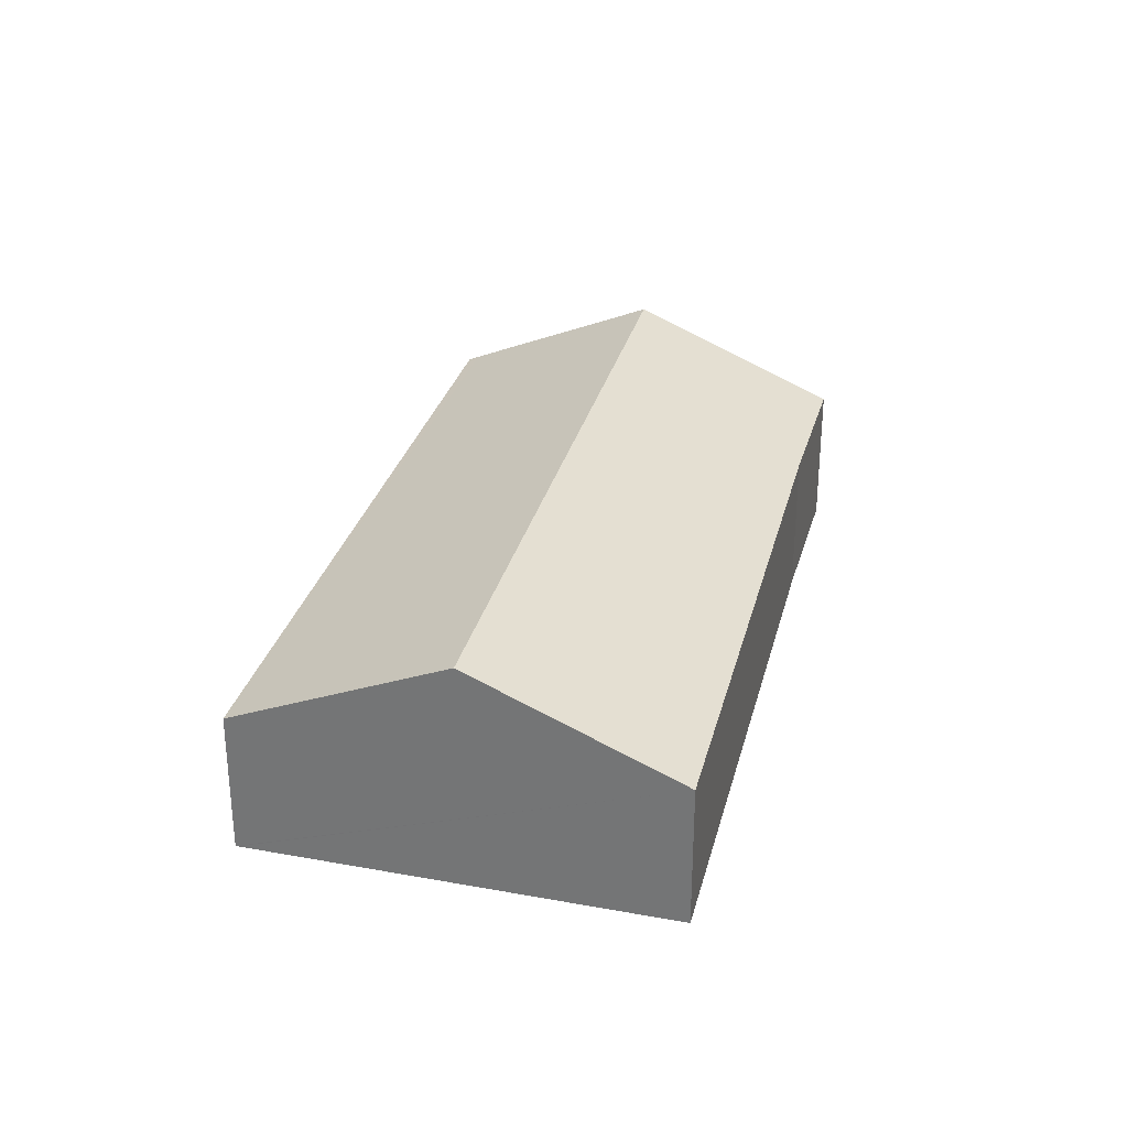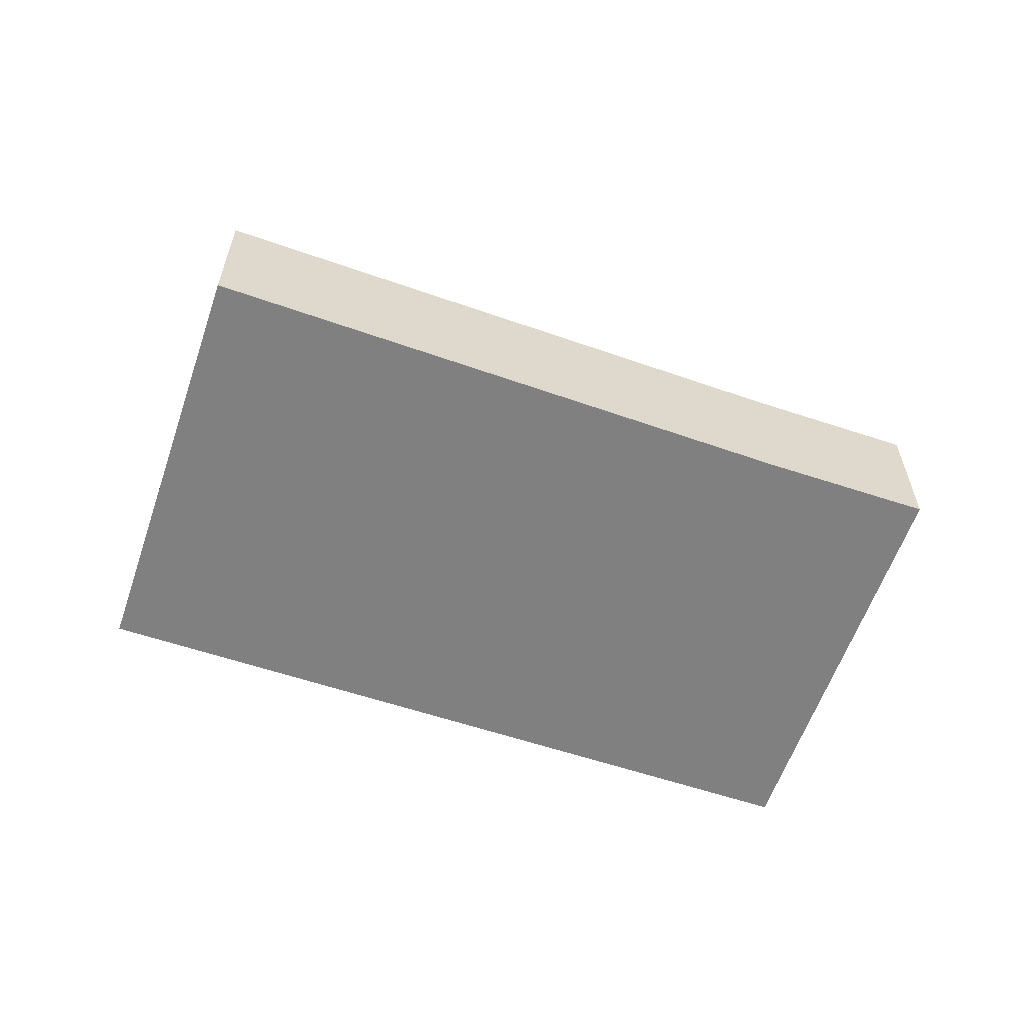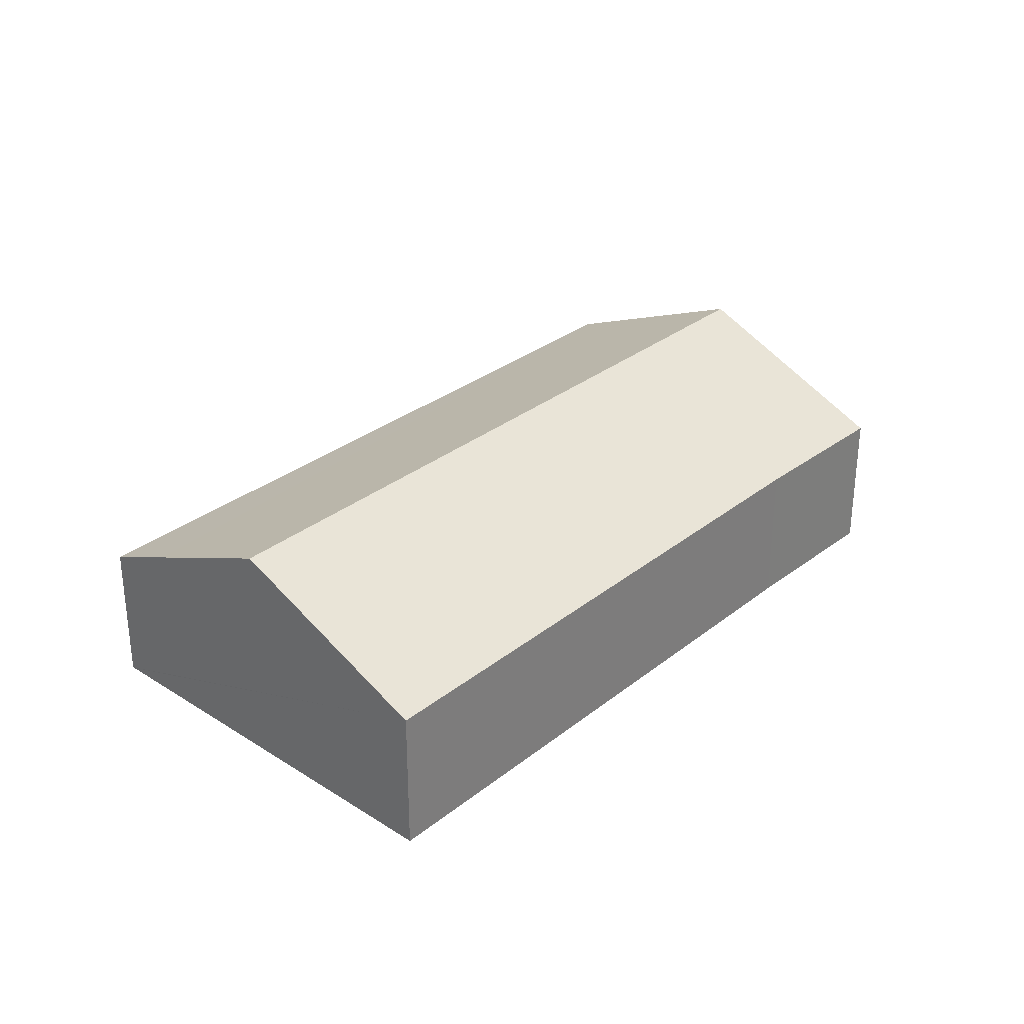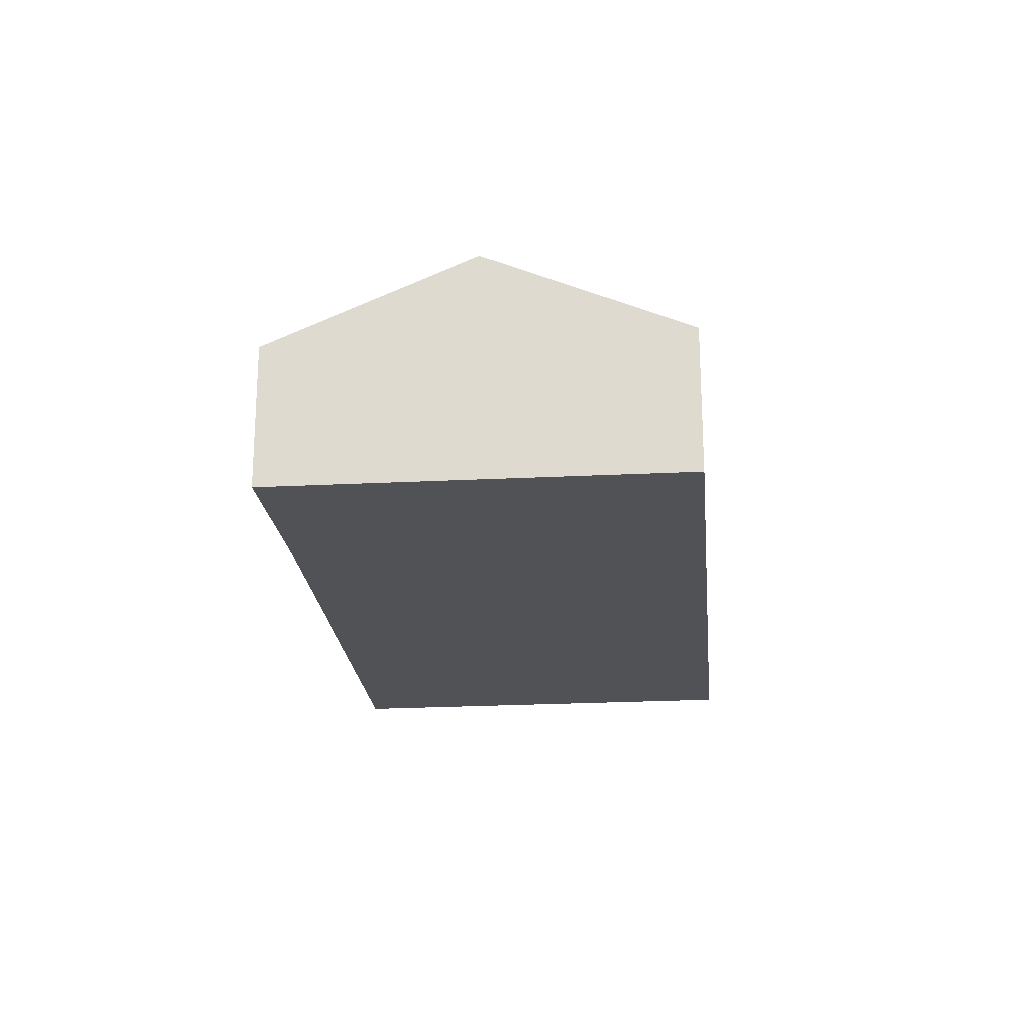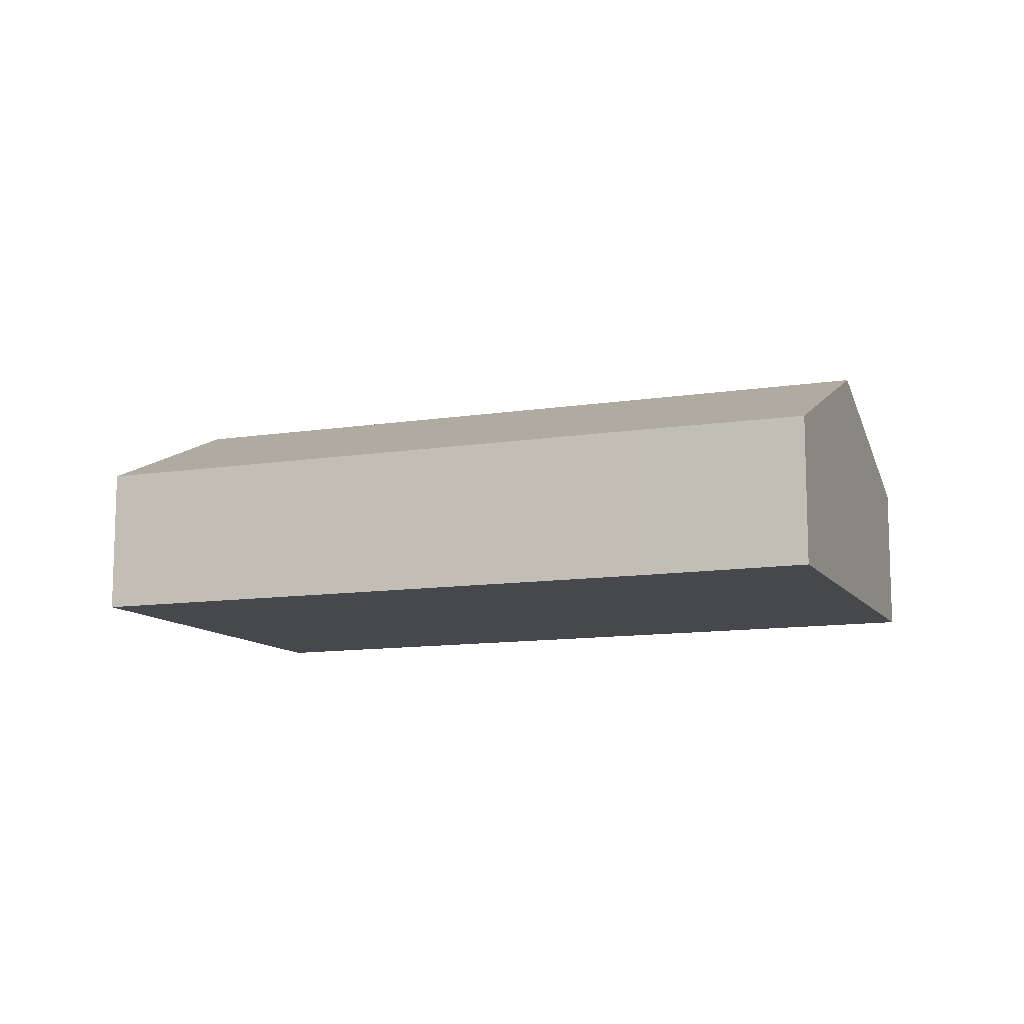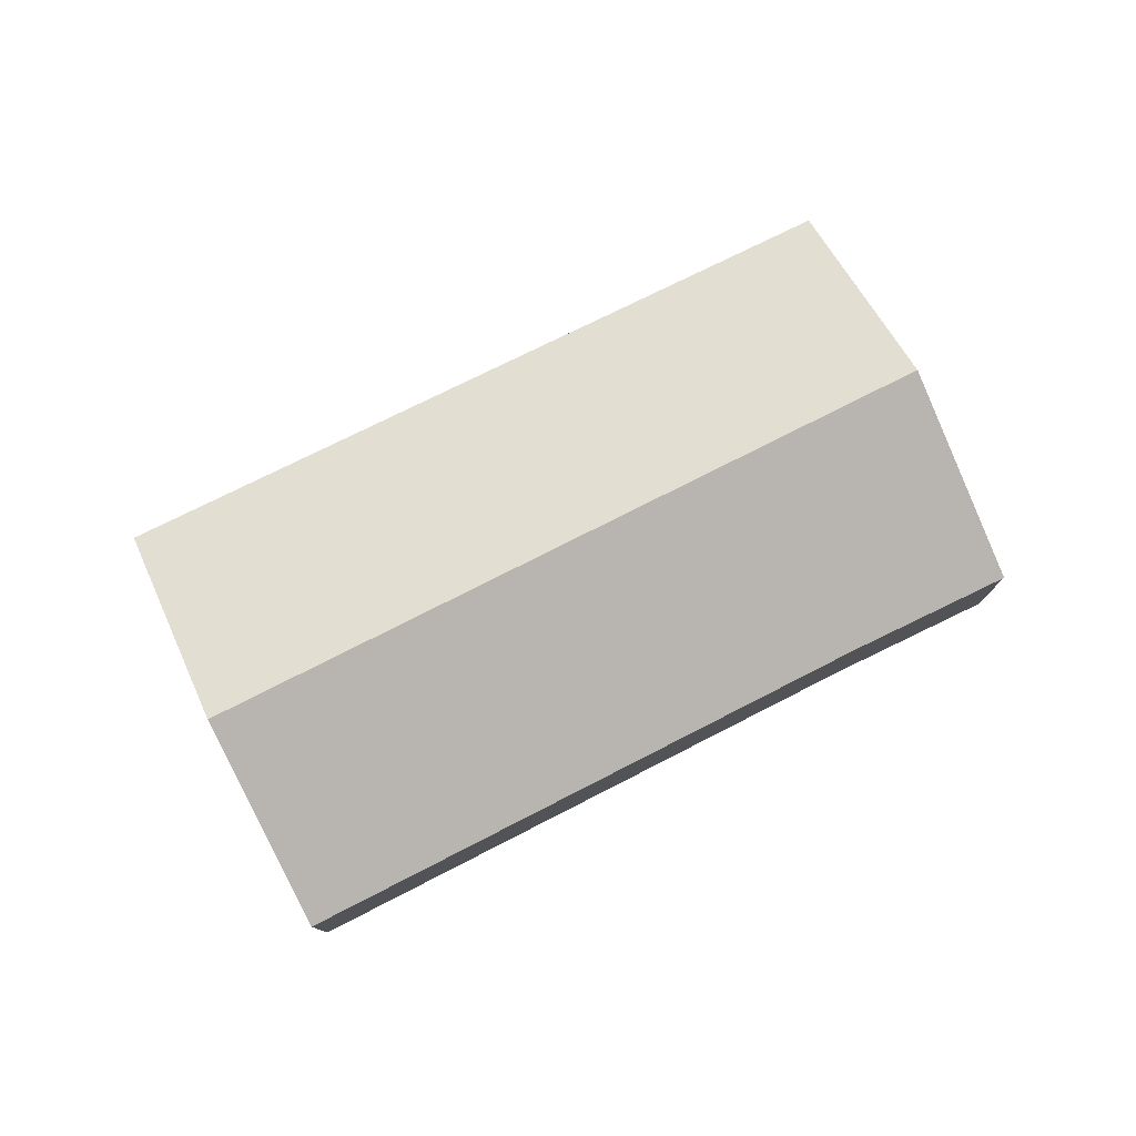
<metadata>
{"format":"obj","ext":"obj","renderer":"f3d","projection":"perspective","resolution":1024,"background":"white","views":[{"elev":30.7,"azim":130.2,"up":"+Y"},{"elev":-60.1,"azim":-173.3,"up":"+Y"},{"elev":30.9,"azim":158.0,"up":"+Y"},{"elev":-21.3,"azim":-58.8,"up":"+Y"},{"elev":-11.2,"azim":-132.7,"up":"+Y"},{"elev":78.5,"azim":179.5,"up":"+Y"}]}
</metadata>
<code>
v  5.657 4.275 10.89
v  5.237 4.403 10.76
v  5.37 4.276 11.03
v  20.45 4.195 3.816
v  23.6 4.178 2.312
v  25.45 4.168 1.427
v  25.42 4.195 1.369
v  24.51 5.076 -0.541
v  2.706 6.814 5.558
v  22.72 6.814 -4.305
v  19.32 4.238 -9.516
v  20.07 4.236 -9.888
v  4.415 4.269 -2.087
v  0 4.236 2.594e-16
v  20.07 6.055e-16 -9.888
v  4.415 1.278e-16 -2.087
v  19.32 5.827e-16 -9.516
v  0 0 0
v  2.706 -3.403e-16 5.558
v  5.237 -6.586e-16 10.76
v  5.37 -6.754e-16 11.03
v  5.657 -6.67e-16 10.89
v  20.45 -2.337e-16 3.816
v  23.6 -1.416e-16 2.312
v  25.45 -8.738e-17 1.427
v  25.42 -8.383e-17 1.369
v  24.51 3.313e-17 -0.541
v  22.72 2.636e-16 -4.305
g defaultobject
f 1 2 3
f 2 1 4
f 2 4 5
f 2 5 6
f 2 6 7
f 2 7 8
f 2 8 9
f 9 8 10
f 11 10 12
f 10 11 9
f 9 11 13
f 9 13 14
f 15 11 12
f 11 15 13
f 13 15 16
f 16 15 17
f 16 14 13
f 14 16 18
f 18 9 14
f 9 18 19
f 9 19 2
f 2 19 20
f 2 20 3
f 3 20 21
f 21 1 3
f 1 21 4
f 4 21 22
f 4 22 23
f 4 23 5
f 5 23 24
f 5 24 6
f 6 24 25
f 25 7 6
f 7 25 8
f 8 25 10
f 10 25 12
f 12 25 26
f 12 26 27
f 12 27 28
f 12 28 15
f 24 26 25
f 26 24 27
f 27 24 28
f 28 24 15
f 15 24 23
f 15 23 17
f 17 23 16
f 16 23 22
f 16 22 18
f 18 22 20
f 20 22 21
f 18 20 19

</code>
